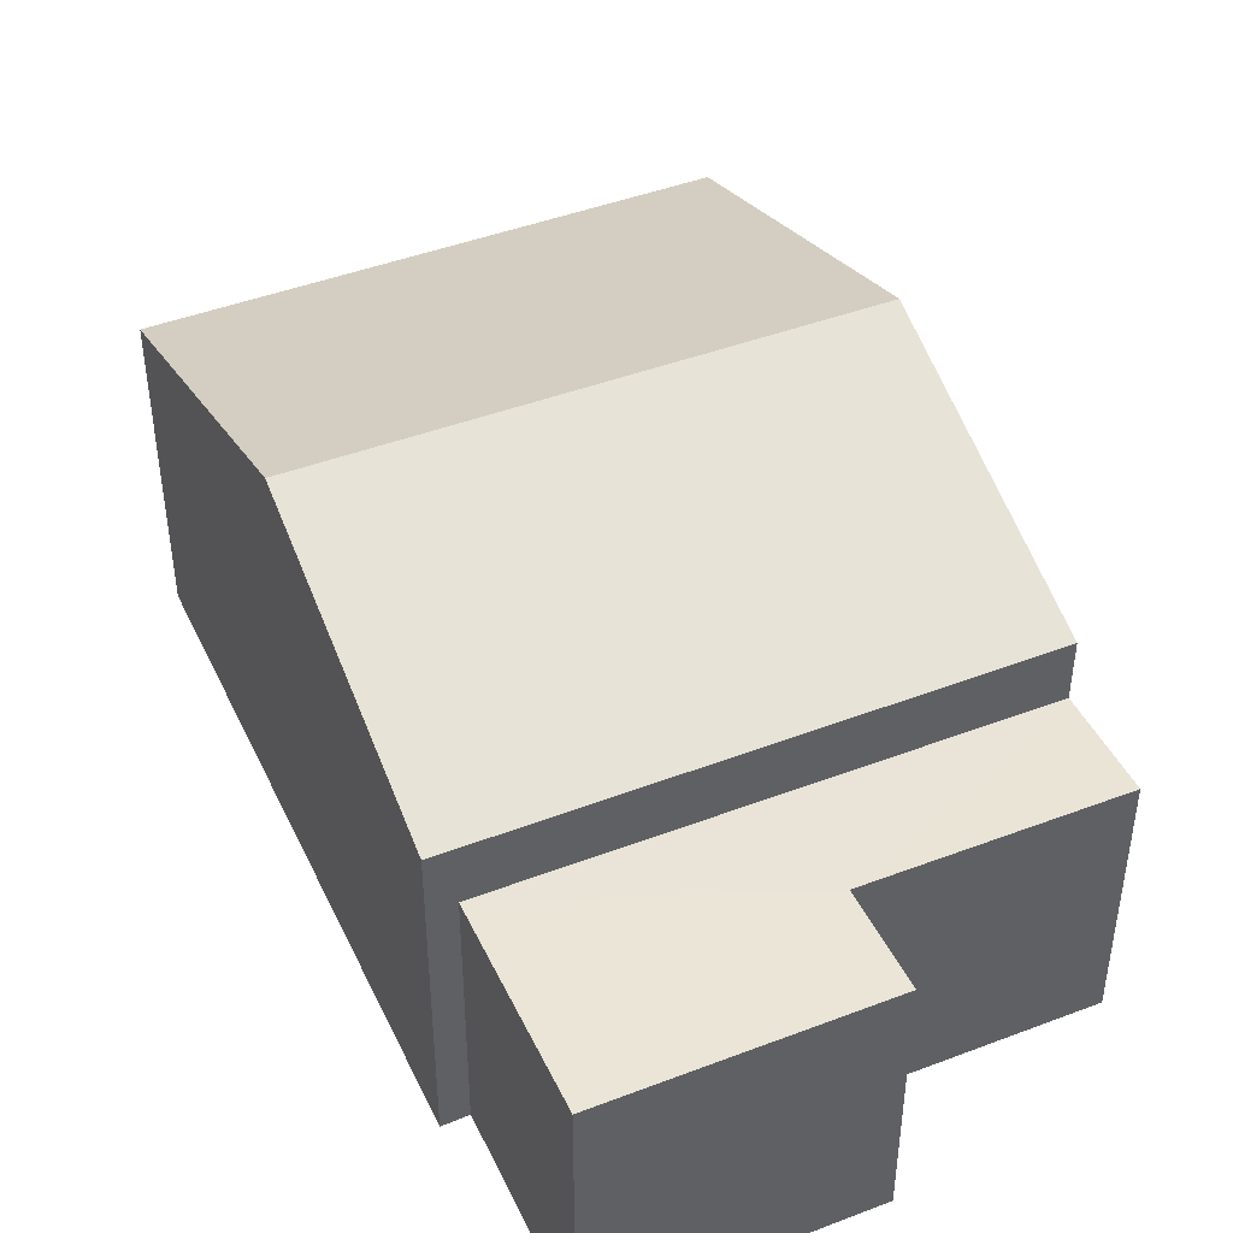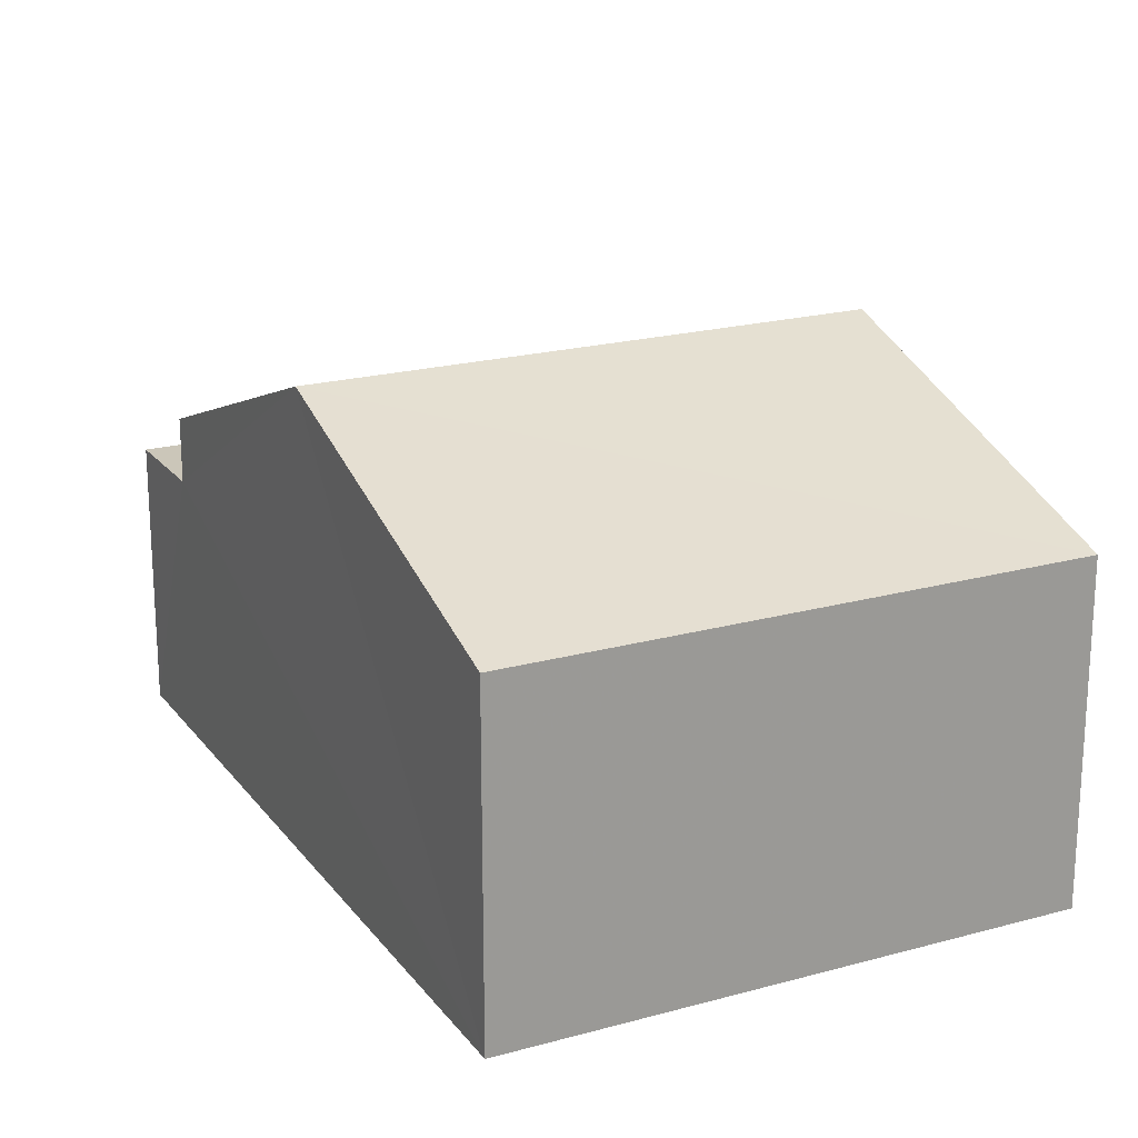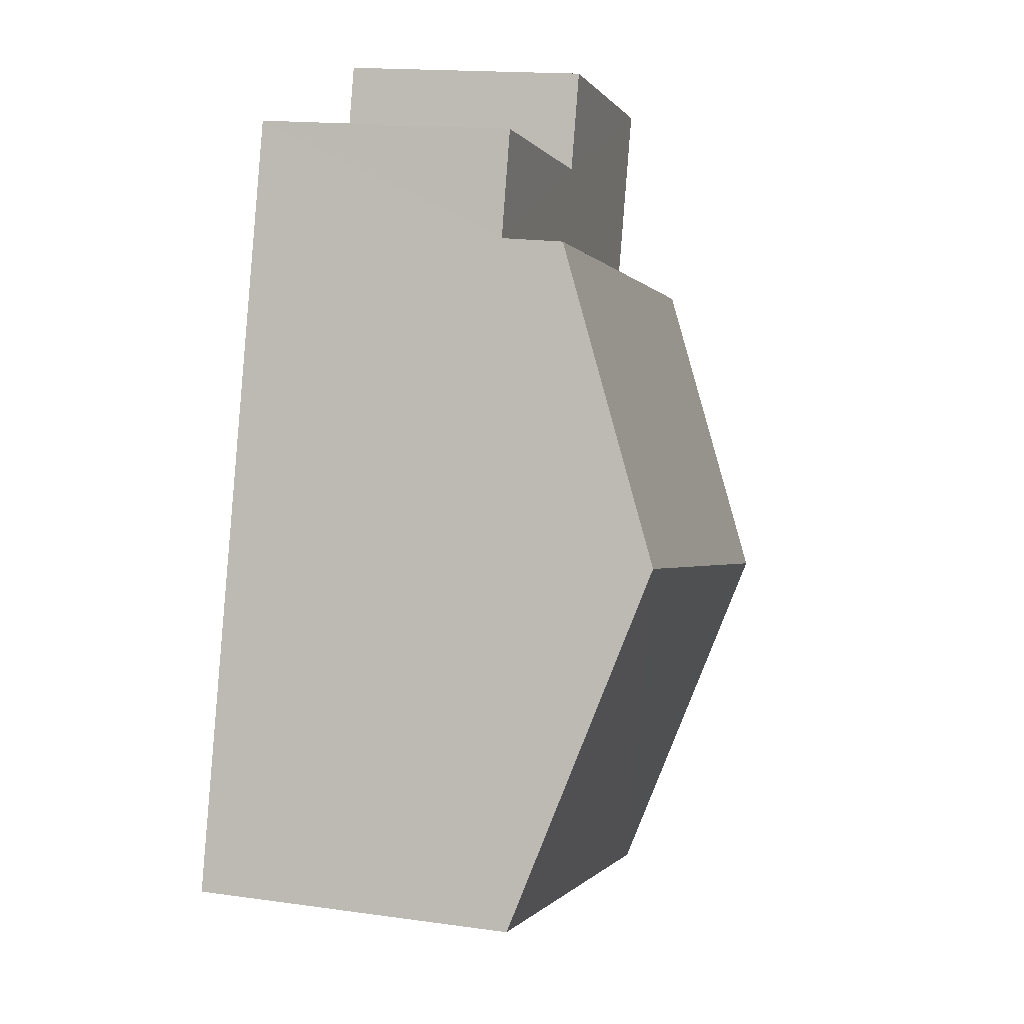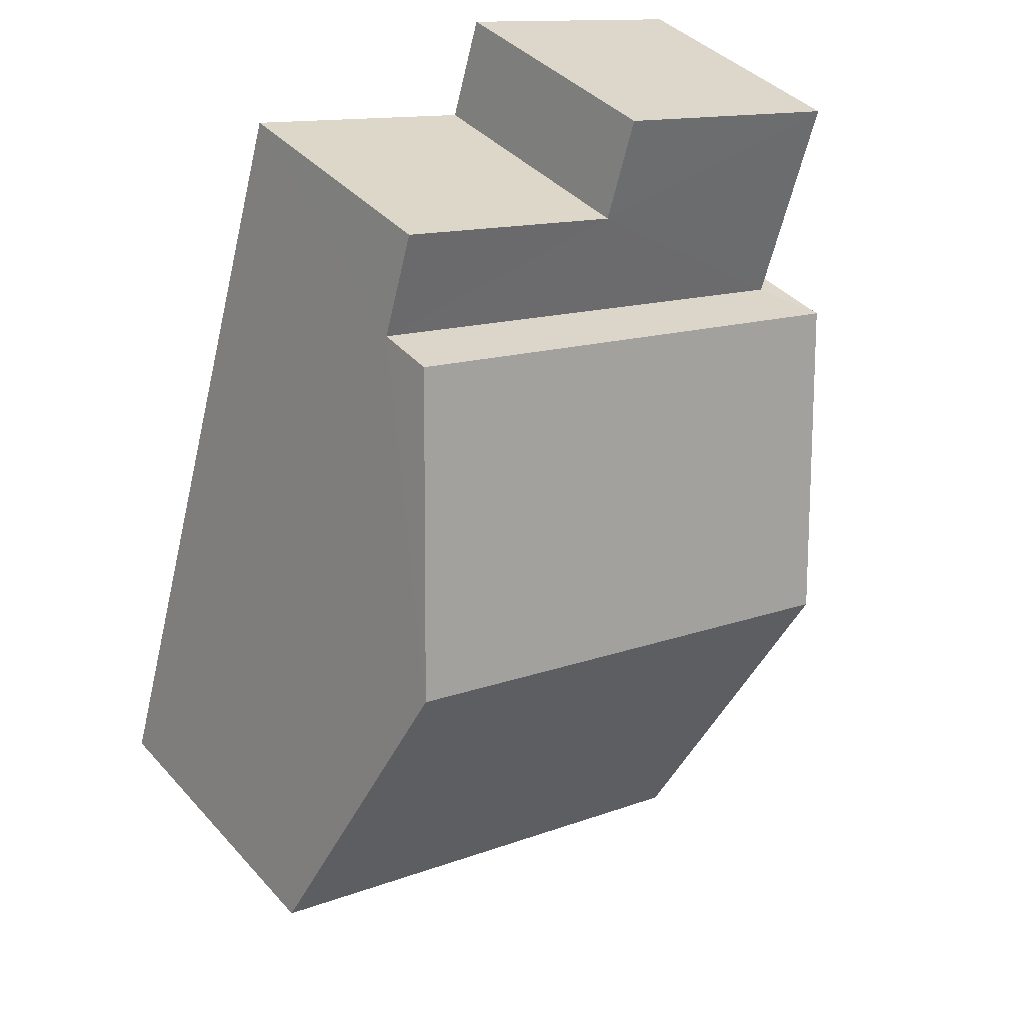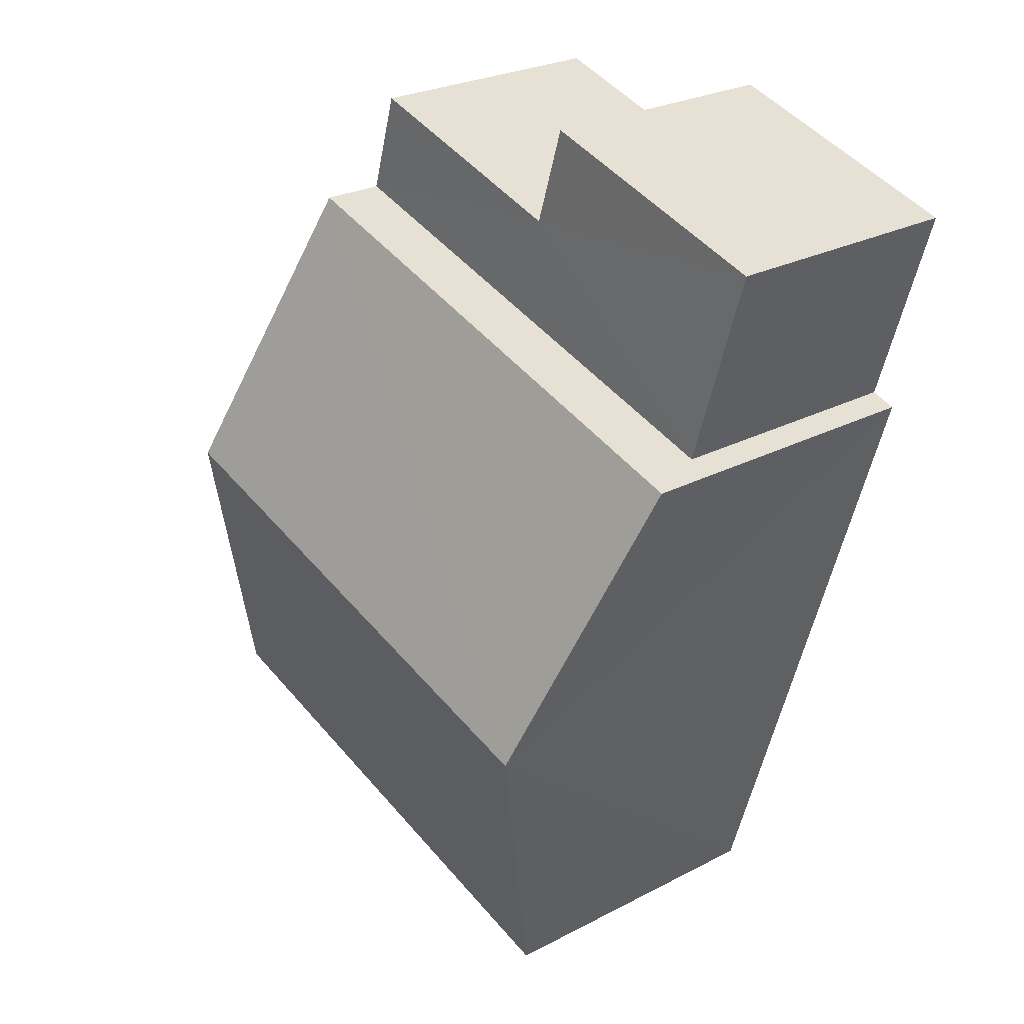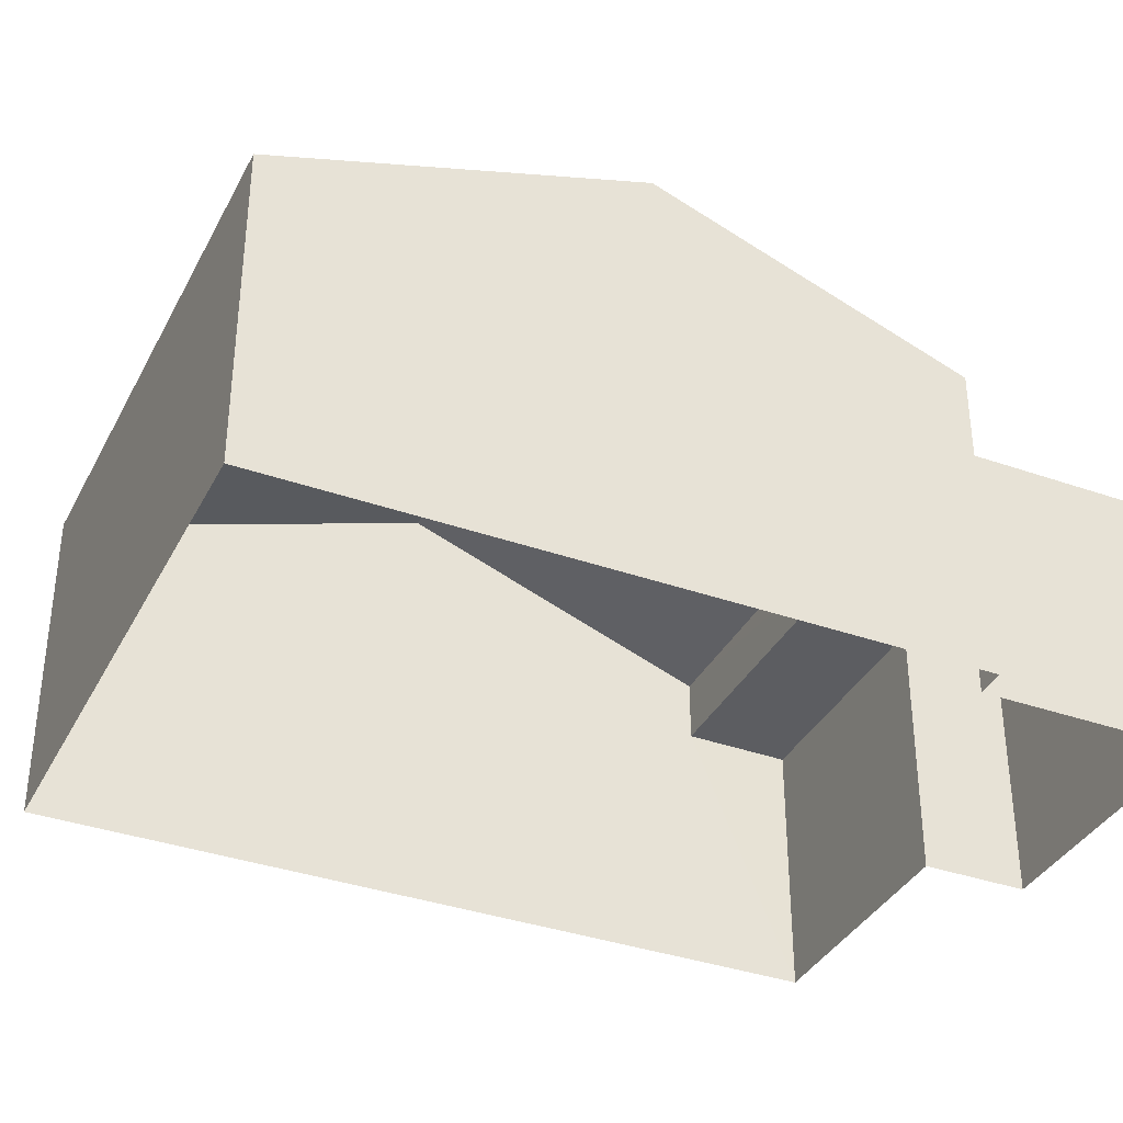
<metadata>
{"format":"obj","ext":"obj","renderer":"f3d","projection":"perspective","resolution":1024,"background":"white","views":[{"elev":43.9,"azim":139.0,"up":"+Z"},{"elev":20.8,"azim":-43.3,"up":"+Z"},{"elev":16.9,"azim":-74.0,"up":"+Y"},{"elev":39.9,"azim":-37.4,"up":"+Y"},{"elev":25.9,"azim":50.2,"up":"+Y"},{"elev":-36.4,"azim":48.5,"up":"+Z"}]}
</metadata>
<code>
v -2.251e+05 -1.275e+05 14.02
v -2.251e+05 -1.275e+05 14.02
v -2.251e+05 -1.275e+05 14.02
v -2.251e+05 -1.275e+05 14.02
v -2.251e+05 -1.275e+05 14.02
v -2.251e+05 -1.275e+05 14.02
v -2.251e+05 -1.275e+05 14.02
v -2.251e+05 -1.275e+05 14.02
v -2.251e+05 -1.275e+05 16.8
v -2.251e+05 -1.275e+05 16.8
v -2.251e+05 -1.275e+05 16.8
v -2.251e+05 -1.275e+05 16.8
v -2.251e+05 -1.275e+05 16.8
v -2.251e+05 -1.275e+05 16.8
v -2.251e+05 -1.275e+05 18.7
v -2.251e+05 -1.275e+05 17.46
v -2.251e+05 -1.275e+05 18.7
v -2.251e+05 -1.275e+05 17.46
v -2.251e+05 -1.275e+05 17.46
v -2.251e+05 -1.275e+05 17.46
f 1 2 3
f 1 3 4
f 2 5 6
f 3 6 7
f 7 6 8
f 3 2 6
f 9 10 11
f 12 11 13
f 13 11 14
f 11 10 14
f 15 16 17
f 15 18 16
f 17 19 15
f 17 20 19
f 19 1 15
f 1 4 15
f 4 18 15
f 20 17 2
f 17 16 10
f 2 10 5
f 5 10 9
f 2 17 10
f 11 6 5
f 9 11 5
f 3 7 13
f 14 3 13
f 13 7 8
f 12 13 8
f 4 14 18
f 18 14 16
f 4 3 14
f 16 14 10
f 11 8 6
f 11 12 8
f 20 2 1
f 19 20 1

</code>
